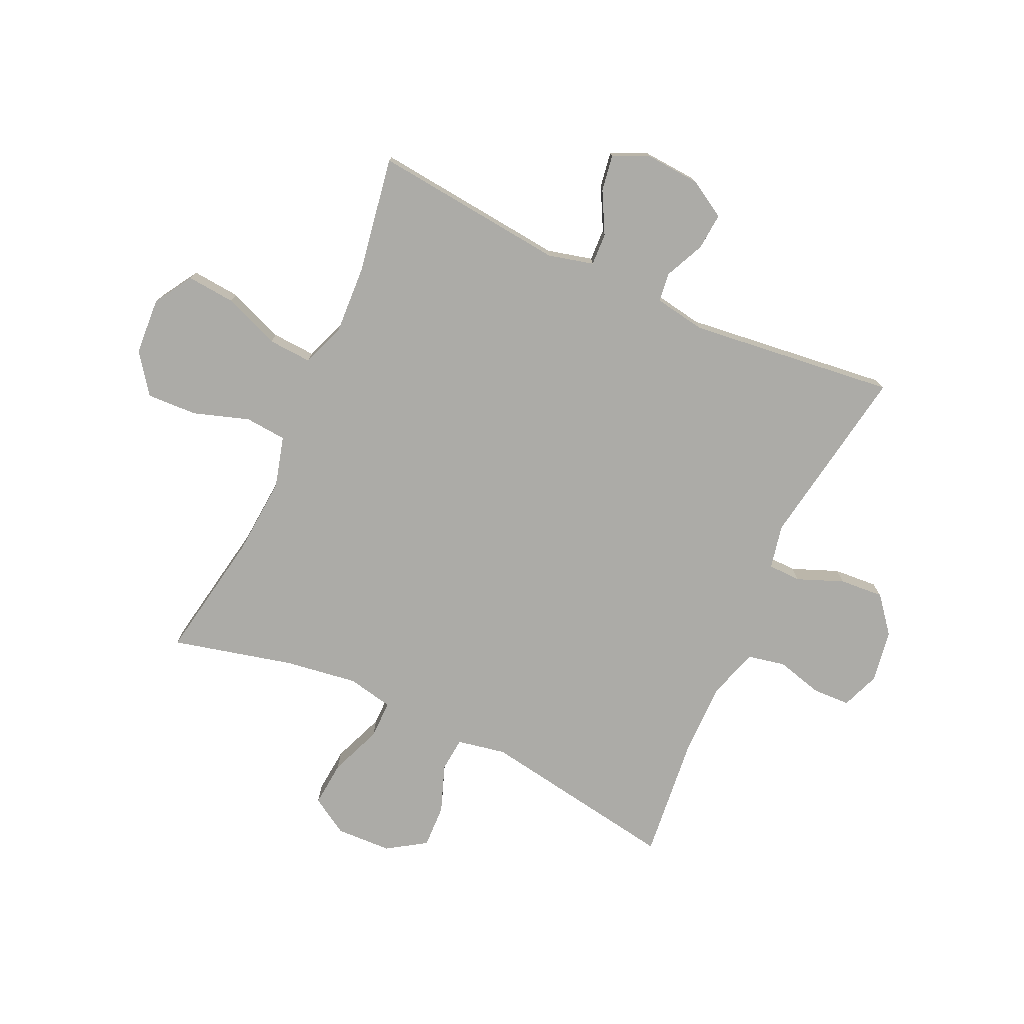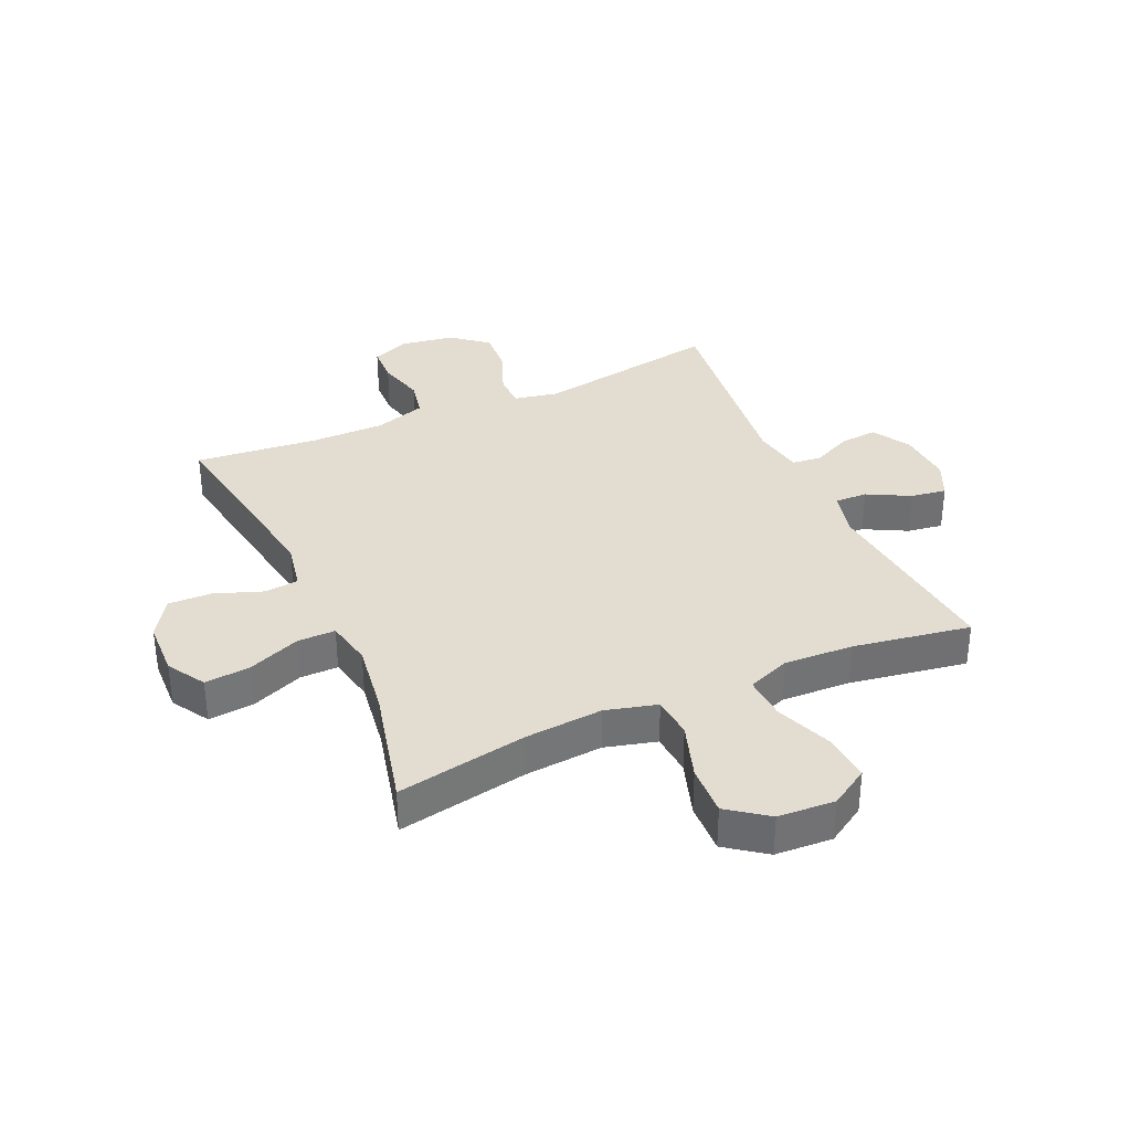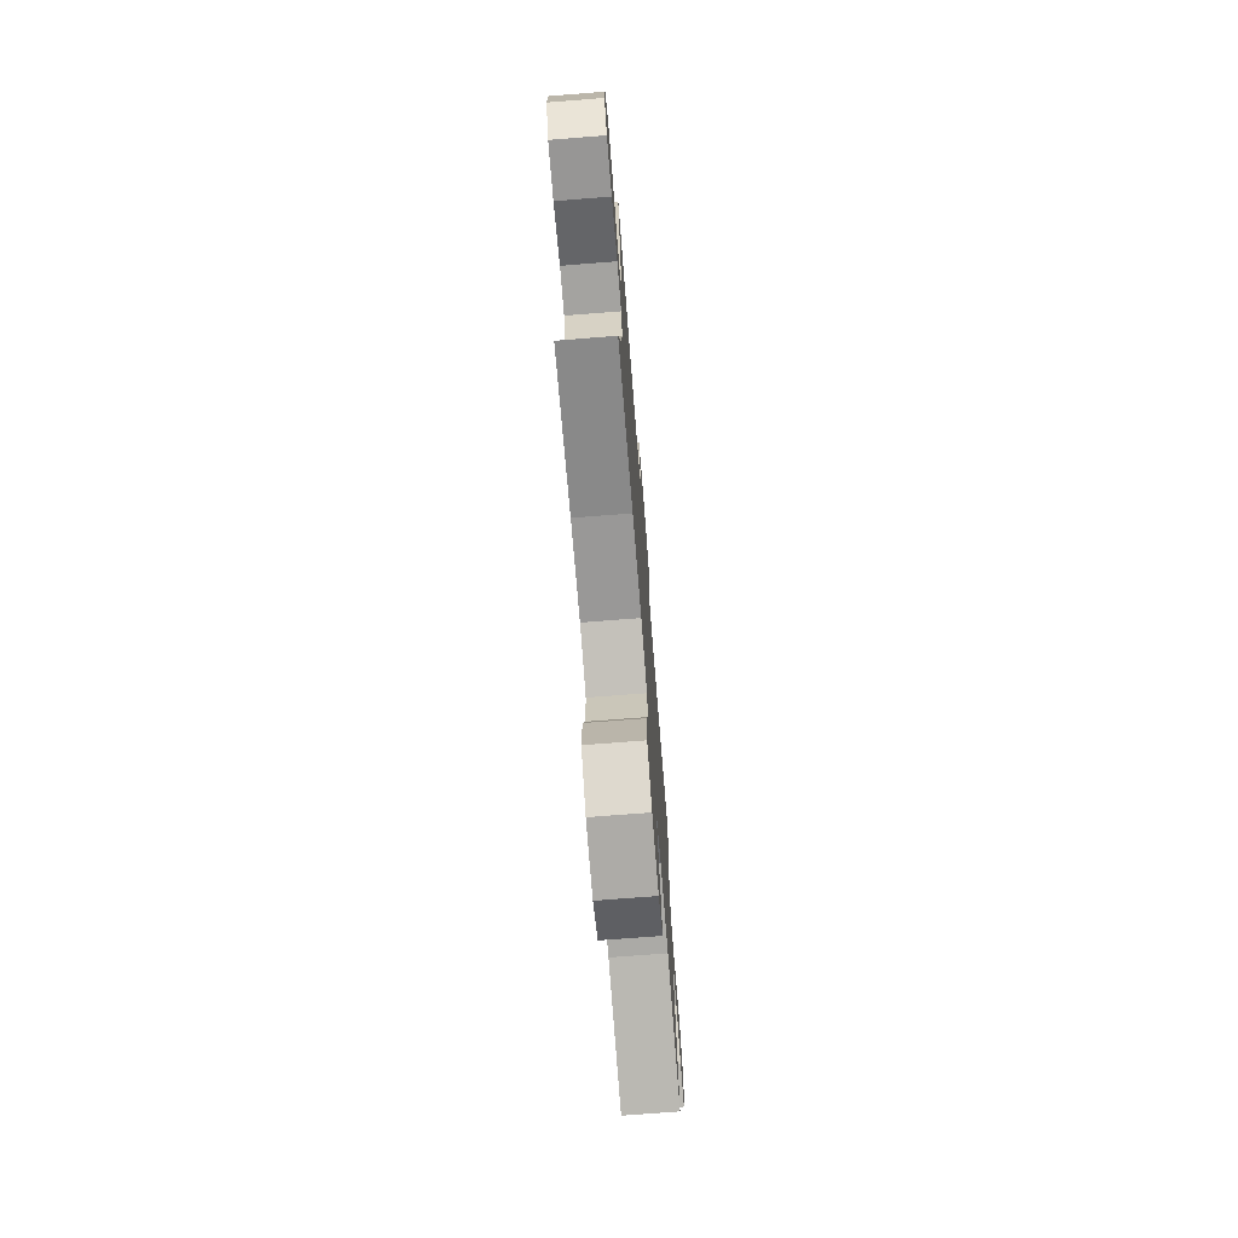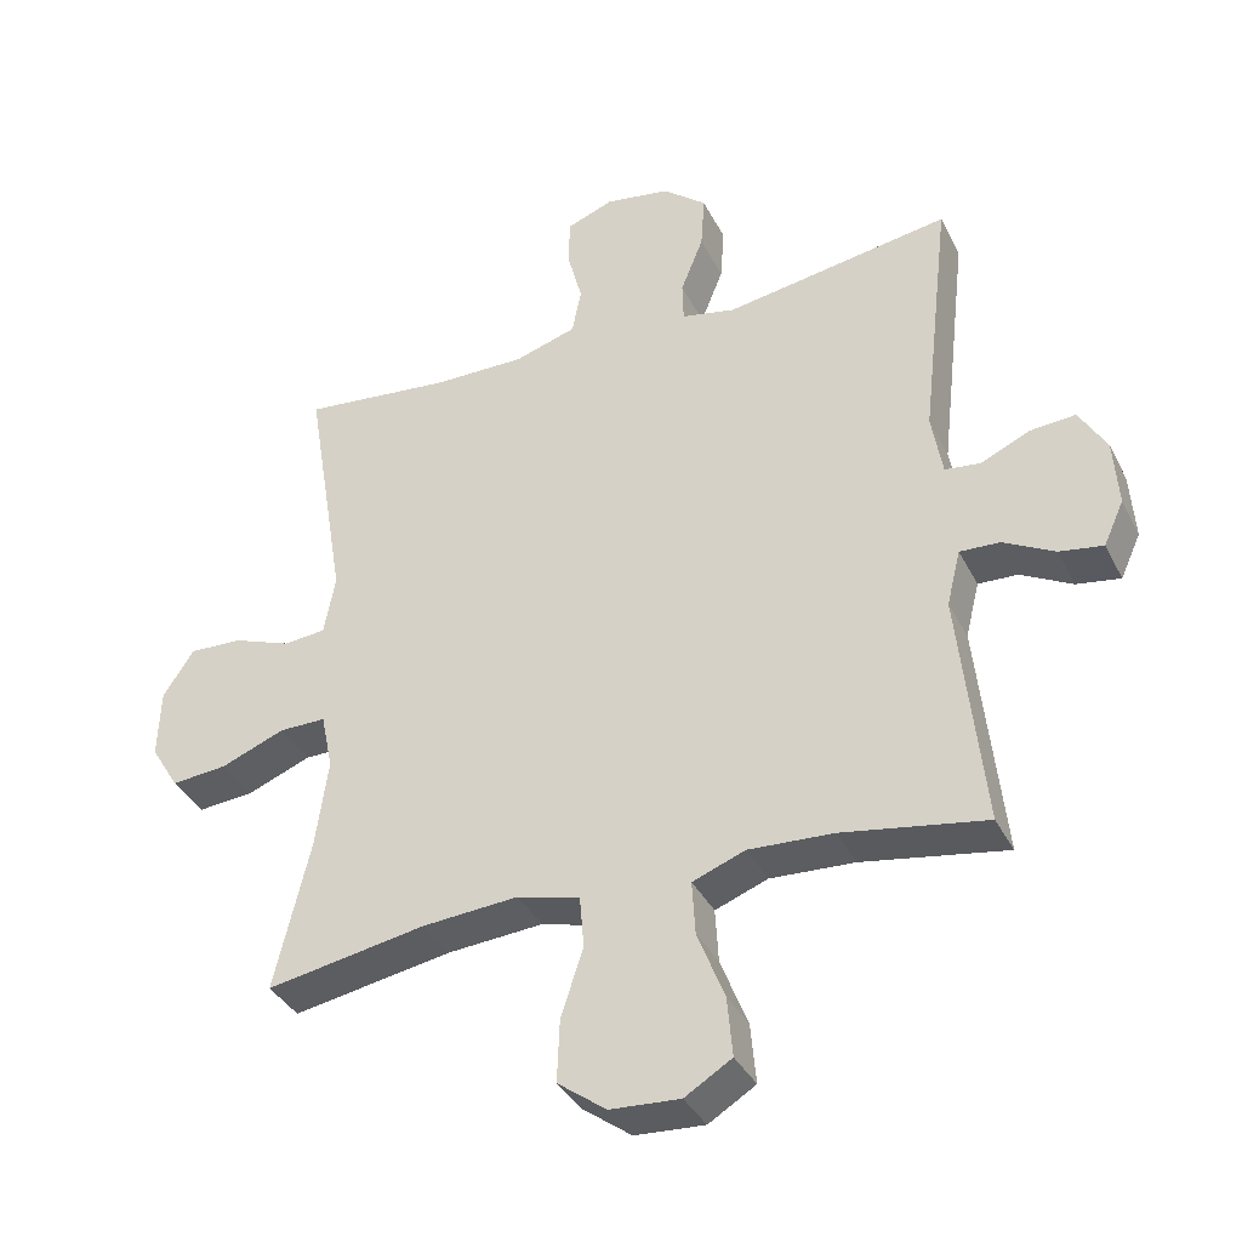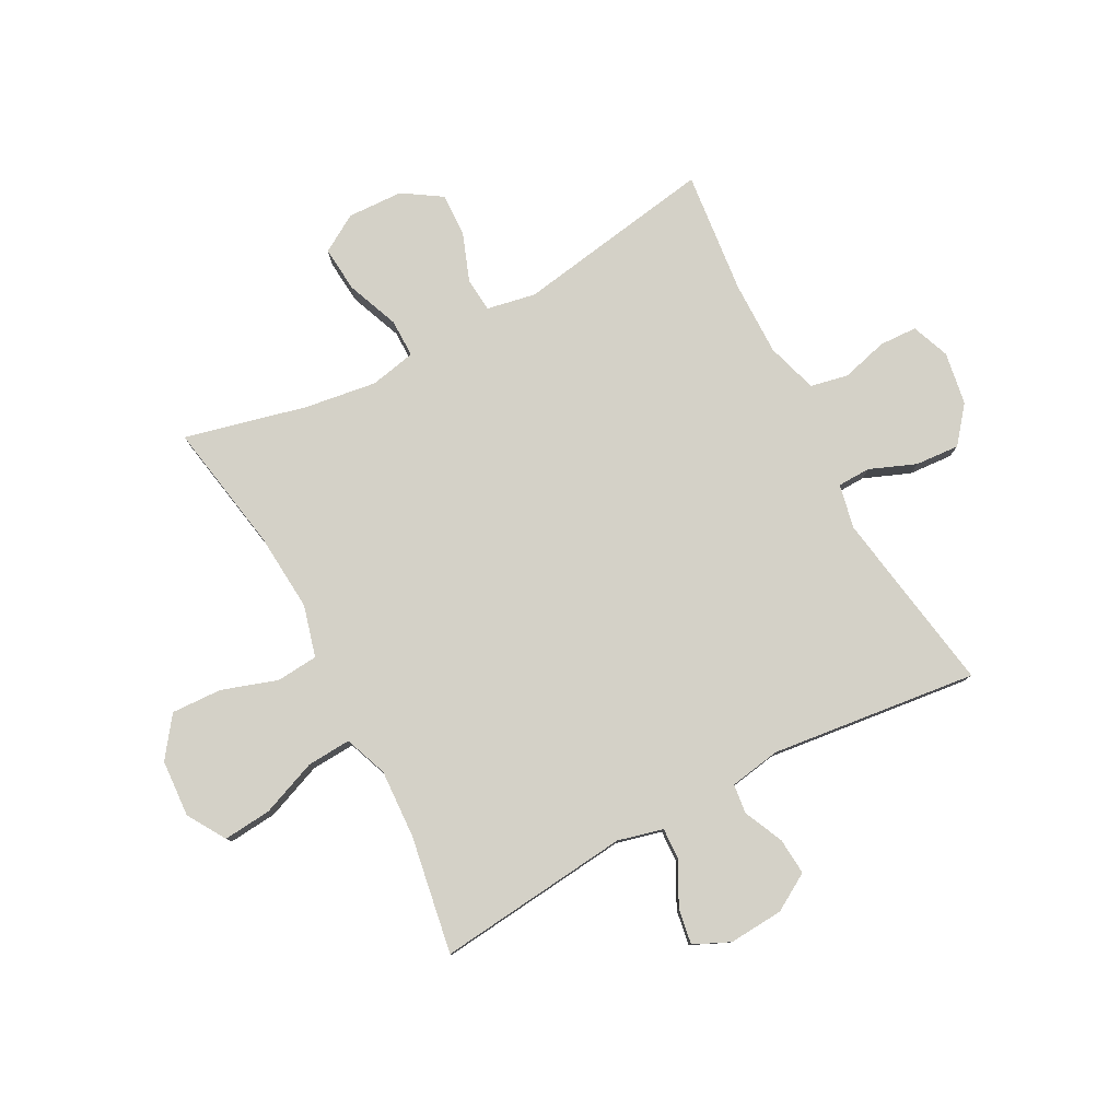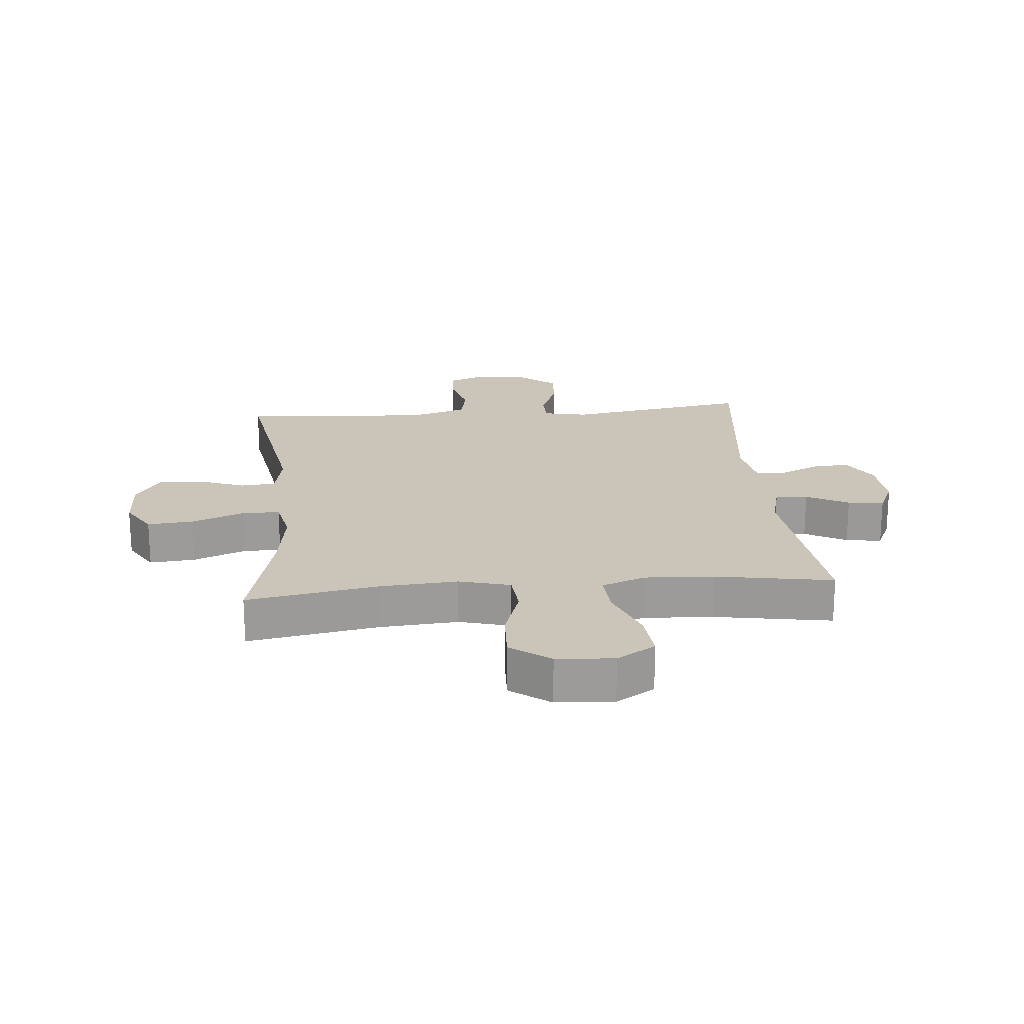
<metadata>
{"format":"obj","ext":"obj","renderer":"f3d","projection":"perspective","resolution":1024,"background":"white","views":[{"elev":-76.3,"azim":-114.6,"up":"+Y"},{"elev":35.3,"azim":155.8,"up":"+Y"},{"elev":-73.0,"azim":94.5,"up":"+Z"},{"elev":-36.5,"azim":-155.8,"up":"+Z"},{"elev":79.8,"azim":-117.9,"up":"+Y"},{"elev":20.5,"azim":175.0,"up":"+Y"}]}
</metadata>
<code>
o path3290
v -0.2948 0.0375 -0.4597
v -0.1749 0.0375 -0.4537
v -0.1006 0.0375 -0.4821
v -0.1052 0.0375 -0.5579
v -0.1436 0.0375 -0.6554
v -0.1513 0.0375 -0.7391
v -0.08472 0.0375 -0.7799
v 0.01429 0.0375 -0.7739
v 0.08278 0.0375 -0.7233
v 0.07916 0.0375 -0.6357
v 0.0476 0.0375 -0.5392
v 0.05371 0.0375 -0.4671
v 0.1427 0.0375 -0.4433
v 0.2781 0.0375 -0.4537
v 0.504 0.0375 -0.4938
v 0.4532 0.0375 -0.283
v 0.4353 0.0375 -0.1578
v 0.4519 0.0375 -0.07811
v 0.5179 0.0375 -0.0784
v 0.6082 0.0375 -0.1142
v 0.6876 0.0375 -0.1214
v 0.727 0.0375 -0.05674
v 0.7235 0.0375 0.03965
v 0.6801 0.0375 0.1066
v 0.6048 0.0375 0.1038
v 0.5225 0.0375 0.07355
v 0.4628 0.0375 0.07896
v 0.4468 0.0375 0.1635
v 0.504 0.0375 0.5079
v 0.2914 0.0375 0.486
v 0.1626 0.0375 0.4853
v 0.07475 0.0375 0.5127
v 0.0616 0.0375 0.5779
v 0.08307 0.0375 0.6583
v 0.08066 0.0375 0.7235
v 0.01494 0.0375 0.749
v -0.0769 0.0375 0.7342
v -0.1386 0.0375 0.6842
v -0.1332 0.0375 0.6078
v -0.1014 0.0375 0.528
v -0.103 0.0375 0.4709
v -0.1794 0.0375 0.4553
v -0.4979 0.0375 0.5079
v -0.4566 0.0375 0.1494
v -0.4719 0.0375 0.06099
v -0.5224 0.0375 0.05482
v -0.5914 0.0375 0.08654
v -0.6554 0.0375 0.09168
v -0.694 0.0375 0.02675
v -0.7008 0.0375 -0.06774
v -0.6724 0.0375 -0.1303
v -0.6106 0.0375 -0.1205
v -0.538 0.0375 -0.08207
v -0.4819 0.0375 -0.07968
v -0.4622 0.0375 -0.1582
v -0.4979 0.0375 -0.4938
v -0.2948 -0.0375 -0.4597
v -0.1749 -0.0375 -0.4537
v -0.1006 -0.0375 -0.4821
v -0.1052 -0.0375 -0.5579
v -0.1436 -0.0375 -0.6554
v -0.1513 -0.0375 -0.7391
v -0.08472 -0.0375 -0.7799
v 0.01429 -0.0375 -0.7739
v 0.08278 -0.0375 -0.7233
v 0.07916 -0.0375 -0.6357
v 0.0476 -0.0375 -0.5392
v 0.05371 -0.0375 -0.4671
v 0.1427 -0.0375 -0.4433
v 0.2781 -0.0375 -0.4537
v 0.504 -0.0375 -0.4938
v 0.4532 -0.0375 -0.283
v 0.4353 -0.0375 -0.1578
v 0.4519 -0.0375 -0.07811
v 0.5179 -0.0375 -0.0784
v 0.6082 -0.0375 -0.1142
v 0.6876 -0.0375 -0.1214
v 0.727 -0.0375 -0.05674
v 0.7235 -0.0375 0.03965
v 0.6801 -0.0375 0.1066
v 0.6048 -0.0375 0.1038
v 0.5225 -0.0375 0.07355
v 0.4628 -0.0375 0.07896
v 0.4468 -0.0375 0.1635
v 0.504 -0.0375 0.5079
v 0.2914 -0.0375 0.486
v 0.1626 -0.0375 0.4853
v 0.07475 -0.0375 0.5127
v 0.0616 -0.0375 0.5779
v 0.08307 -0.0375 0.6583
v 0.08066 -0.0375 0.7235
v 0.01494 -0.0375 0.749
v -0.0769 -0.0375 0.7342
v -0.1386 -0.0375 0.6842
v -0.1332 -0.0375 0.6078
v -0.1014 -0.0375 0.528
v -0.103 -0.0375 0.4709
v -0.1794 -0.0375 0.4553
v -0.4979 -0.0375 0.5079
v -0.4566 -0.0375 0.1494
v -0.4719 -0.0375 0.06099
v -0.5224 -0.0375 0.05482
v -0.5914 -0.0375 0.08654
v -0.6554 -0.0375 0.09168
v -0.694 -0.0375 0.02675
v -0.7008 -0.0375 -0.06774
v -0.6724 -0.0375 -0.1303
v -0.6106 -0.0375 -0.1205
v -0.538 -0.0375 -0.08207
v -0.4819 -0.0375 -0.07968
v -0.4622 -0.0375 -0.1582
v -0.4979 -0.0375 -0.4938
v -0.1513 0.0375 -0.7391
v -0.1513 0.0375 -0.7391
v -0.08472 0.0375 -0.7799
v 0.01429 0.0375 -0.7739
v 0.08278 0.0375 -0.7233
v -0.1436 0.0375 -0.6554
v 0.07916 0.0375 -0.6357
v -0.1052 0.0375 -0.5579
v 0.0476 0.0375 -0.5392
v -0.1006 0.0375 -0.4821
v -0.1006 0.0375 -0.4821
v 0.05371 0.0375 -0.4671
v 0.05371 0.0375 -0.4671
v -0.1749 0.0375 -0.4537
v -0.4979 0.0375 -0.4938
v -0.4979 0.0375 -0.4938
v -0.2948 0.0375 -0.4597
v 0.2781 0.0375 -0.4537
v 0.504 0.0375 -0.4938
v 0.504 0.0375 -0.4938
v 0.1427 0.0375 -0.4433
v 0.4532 0.0375 -0.283
v -0.4622 0.0375 -0.1582
v 0.4353 0.0375 -0.1578
v -0.4819 0.0375 -0.07968
v -0.4819 0.0375 -0.07968
v 0.4519 0.0375 -0.07811
v 0.4519 0.0375 -0.07811
v -0.7008 0.0375 -0.06774
v -0.6724 0.0375 -0.1303
v -0.6724 0.0375 -0.1303
v -0.6106 0.0375 -0.1205
v 0.6082 0.0375 -0.1142
v 0.6876 0.0375 -0.1214
v 0.6876 0.0375 -0.1214
v 0.727 0.0375 -0.05674
v -0.538 0.0375 -0.08207
v 0.5179 0.0375 -0.0784
v -0.694 0.0375 0.02675
v 0.7235 0.0375 0.03965
v -0.6554 0.0375 0.09168
v -0.6554 0.0375 0.09168
v 0.6801 0.0375 0.1066
v -0.5914 0.0375 0.08654
v -0.5224 0.0375 0.05482
v -0.4719 0.0375 0.06099
v -0.4719 0.0375 0.06099
v -0.4566 0.0375 0.1494
v 0.5225 0.0375 0.07355
v 0.4628 0.0375 0.07896
v 0.4628 0.0375 0.07896
v 0.6048 0.0375 0.1038
v 0.4468 0.0375 0.1635
v -0.4979 0.0375 0.5079
v -0.4979 0.0375 0.5079
v -0.103 0.0375 0.4709
v -0.103 0.0375 0.4709
v -0.1794 0.0375 0.4553
v -0.1014 0.0375 0.528
v 0.2914 0.0375 0.486
v 0.1626 0.0375 0.4853
v 0.504 0.0375 0.5079
v 0.504 0.0375 0.5079
v 0.07475 0.0375 0.5127
v 0.07475 0.0375 0.5127
v 0.0616 0.0375 0.5779
v -0.1332 0.0375 0.6078
v 0.08307 0.0375 0.6583
v -0.1386 0.0375 0.6842
v 0.08066 0.0375 0.7235
v 0.08066 0.0375 0.7235
v -0.0769 0.0375 0.7342
v 0.01494 0.0375 0.749
v -0.1513 -0.0375 -0.7391
v -0.1513 -0.0375 -0.7391
v -0.08472 -0.0375 -0.7799
v 0.01429 -0.0375 -0.7739
v 0.08278 -0.0375 -0.7233
v -0.1436 -0.0375 -0.6554
v 0.07916 -0.0375 -0.6357
v -0.1052 -0.0375 -0.5579
v 0.0476 -0.0375 -0.5392
v -0.1006 -0.0375 -0.4821
v -0.1006 -0.0375 -0.4821
v 0.05371 -0.0375 -0.4671
v 0.05371 -0.0375 -0.4671
v -0.1749 -0.0375 -0.4537
v -0.4979 -0.0375 -0.4938
v -0.4979 -0.0375 -0.4938
v -0.2948 -0.0375 -0.4597
v 0.2781 -0.0375 -0.4537
v 0.504 -0.0375 -0.4938
v 0.504 -0.0375 -0.4938
v 0.1427 -0.0375 -0.4433
v 0.4532 -0.0375 -0.283
v -0.4622 -0.0375 -0.1582
v 0.4353 -0.0375 -0.1578
v -0.4819 -0.0375 -0.07968
v -0.4819 -0.0375 -0.07968
v 0.4519 -0.0375 -0.07811
v 0.4519 -0.0375 -0.07811
v -0.7008 -0.0375 -0.06774
v -0.6724 -0.0375 -0.1303
v -0.6724 -0.0375 -0.1303
v -0.6106 -0.0375 -0.1205
v 0.6082 -0.0375 -0.1142
v 0.6876 -0.0375 -0.1214
v 0.6876 -0.0375 -0.1214
v 0.727 -0.0375 -0.05674
v -0.538 -0.0375 -0.08207
v 0.5179 -0.0375 -0.0784
v -0.694 -0.0375 0.02675
v 0.7235 -0.0375 0.03965
v -0.6554 -0.0375 0.09168
v -0.6554 -0.0375 0.09168
v 0.6801 -0.0375 0.1066
v -0.5914 -0.0375 0.08654
v -0.5224 -0.0375 0.05482
v -0.4719 -0.0375 0.06099
v -0.4719 -0.0375 0.06099
v -0.4566 -0.0375 0.1494
v 0.5225 -0.0375 0.07355
v 0.4628 -0.0375 0.07896
v 0.4628 -0.0375 0.07896
v 0.6048 -0.0375 0.1038
v 0.4468 -0.0375 0.1635
v -0.4979 -0.0375 0.5079
v -0.4979 -0.0375 0.5079
v -0.103 -0.0375 0.4709
v -0.103 -0.0375 0.4709
v -0.1794 -0.0375 0.4553
v -0.1014 -0.0375 0.528
v 0.2914 -0.0375 0.486
v 0.1626 -0.0375 0.4853
v 0.504 -0.0375 0.5079
v 0.504 -0.0375 0.5079
v 0.07475 -0.0375 0.5127
v 0.07475 -0.0375 0.5127
v 0.0616 -0.0375 0.5779
v -0.1332 -0.0375 0.6078
v 0.08307 -0.0375 0.6583
v -0.1386 -0.0375 0.6842
v 0.08066 -0.0375 0.7235
v 0.08066 -0.0375 0.7235
v -0.0769 -0.0375 0.7342
v 0.01494 -0.0375 0.749
f 209 206 203
f 189 191 188
f 197 208 199
f 241 233 231
f 192 189 190
f 192 191 189
f 221 218 219
f 207 203 204
f 235 223 234
f 194 193 192
f 244 251 252
f 224 222 229
f 188 191 186
f 238 246 241
f 246 238 245
f 234 223 237
f 229 222 230
f 215 217 214
f 197 195 194
f 243 233 241
f 245 238 247
f 197 199 195
f 254 252 257
f 231 208 197
f 251 244 249
f 249 241 246
f 222 210 230
f 202 208 200
f 208 231 210
f 214 217 224
f 253 257 251
f 209 203 207
f 223 235 212
f 258 257 253
f 237 225 228
f 218 237 223
f 241 249 244
f 222 224 217
f 241 231 212
f 218 221 225
f 238 241 235
f 193 191 192
f 235 241 212
f 195 193 194
f 233 243 239
f 226 224 229
f 230 210 231
f 237 218 225
f 212 206 209
f 212 231 206
f 255 258 253
f 206 231 197
f 199 208 202
f 252 251 257
f 114 7 63 187
f 7 8 64 63
f 8 9 65 64
f 5 6 62 61
f 9 10 66 65
f 4 5 61 60
f 10 11 67 66
f 123 4 60 196
f 11 125 198 67
f 2 3 59 58
f 128 1 57 201
f 14 132 205 70
f 12 13 69 68
f 1 2 58 57
f 13 14 70 69
f 15 16 72 71
f 55 56 112 111
f 16 17 73 72
f 138 55 111 211
f 17 140 213 73
f 50 143 216 106
f 51 52 108 107
f 20 147 220 76
f 21 22 78 77
f 52 53 109 108
f 19 20 76 75
f 53 54 110 109
f 18 19 75 74
f 49 50 106 105
f 22 23 79 78
f 154 49 105 227
f 23 24 80 79
f 47 48 104 103
f 46 47 103 102
f 159 46 102 232
f 44 45 101 100
f 26 163 236 82
f 25 26 82 81
f 24 25 81 80
f 27 28 84 83
f 167 44 100 240
f 169 42 98 242
f 40 41 97 96
f 30 31 87 86
f 175 30 86 248
f 28 29 85 84
f 31 177 250 87
f 42 43 99 98
f 32 33 89 88
f 39 40 96 95
f 33 34 90 89
f 38 39 95 94
f 34 183 256 90
f 37 38 94 93
f 36 37 93 92
f 35 36 92 91
f 136 130 133
f 116 115 118
f 124 126 135
f 168 158 160
f 119 117 116
f 119 116 118
f 148 146 145
f 134 131 130
f 162 161 150
f 121 119 120
f 171 179 178
f 151 156 149
f 115 113 118
f 165 168 173
f 173 172 165
f 161 164 150
f 156 157 149
f 142 141 144
f 124 121 122
f 170 168 160
f 172 174 165
f 124 122 126
f 181 184 179
f 158 124 135
f 178 176 171
f 176 173 168
f 149 157 137
f 129 127 135
f 135 137 158
f 141 151 144
f 180 178 184
f 136 134 130
f 150 139 162
f 185 180 184
f 164 155 152
f 145 150 164
f 168 171 176
f 149 144 151
f 168 139 158
f 145 152 148
f 165 162 168
f 120 119 118
f 162 139 168
f 122 121 120
f 160 166 170
f 153 156 151
f 157 158 137
f 164 152 145
f 139 136 133
f 139 133 158
f 182 180 185
f 133 124 158
f 126 129 135
f 179 184 178

</code>
